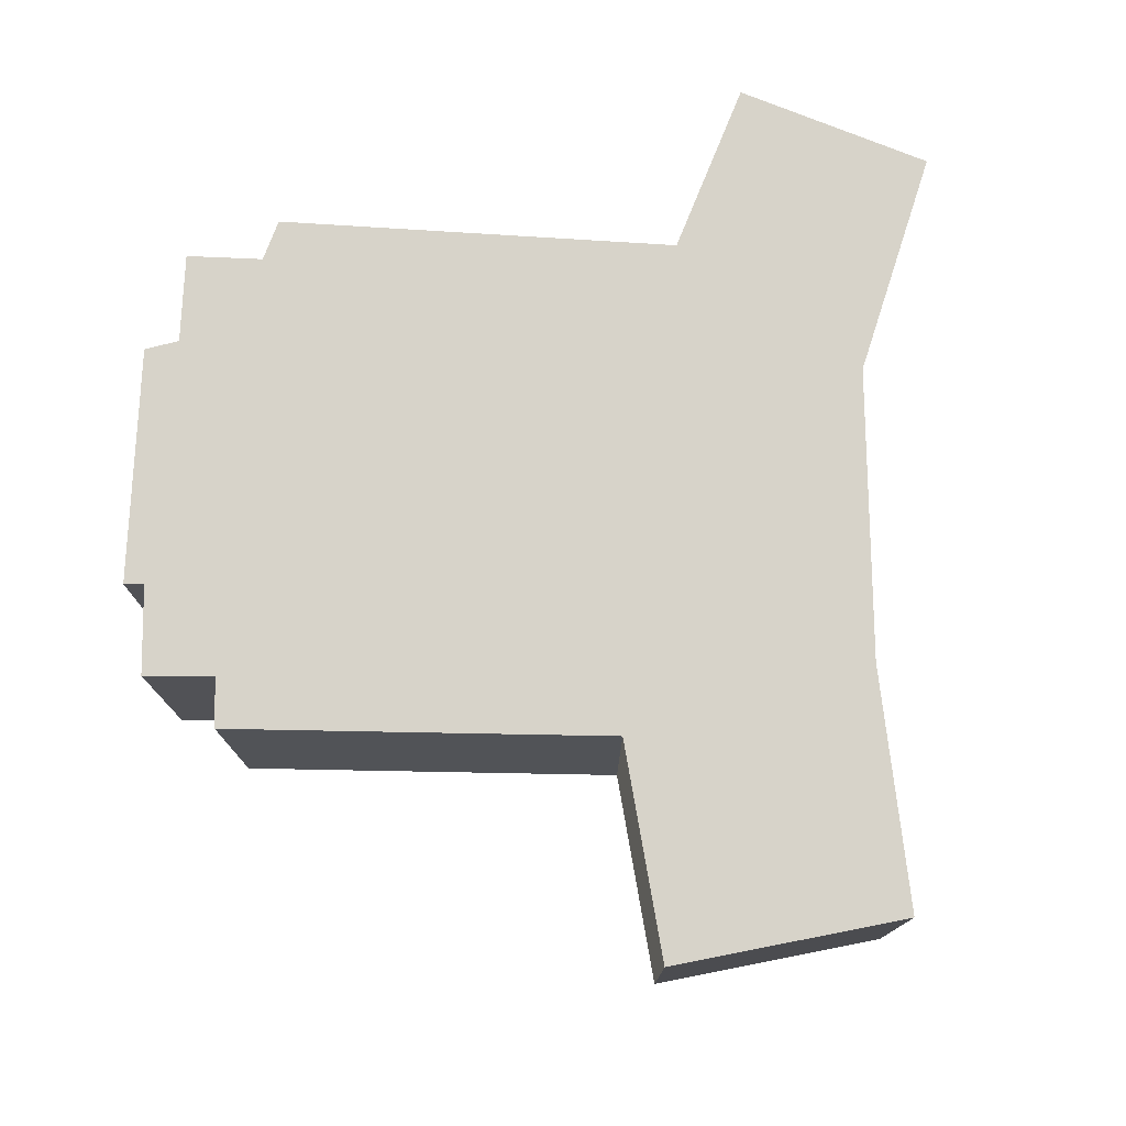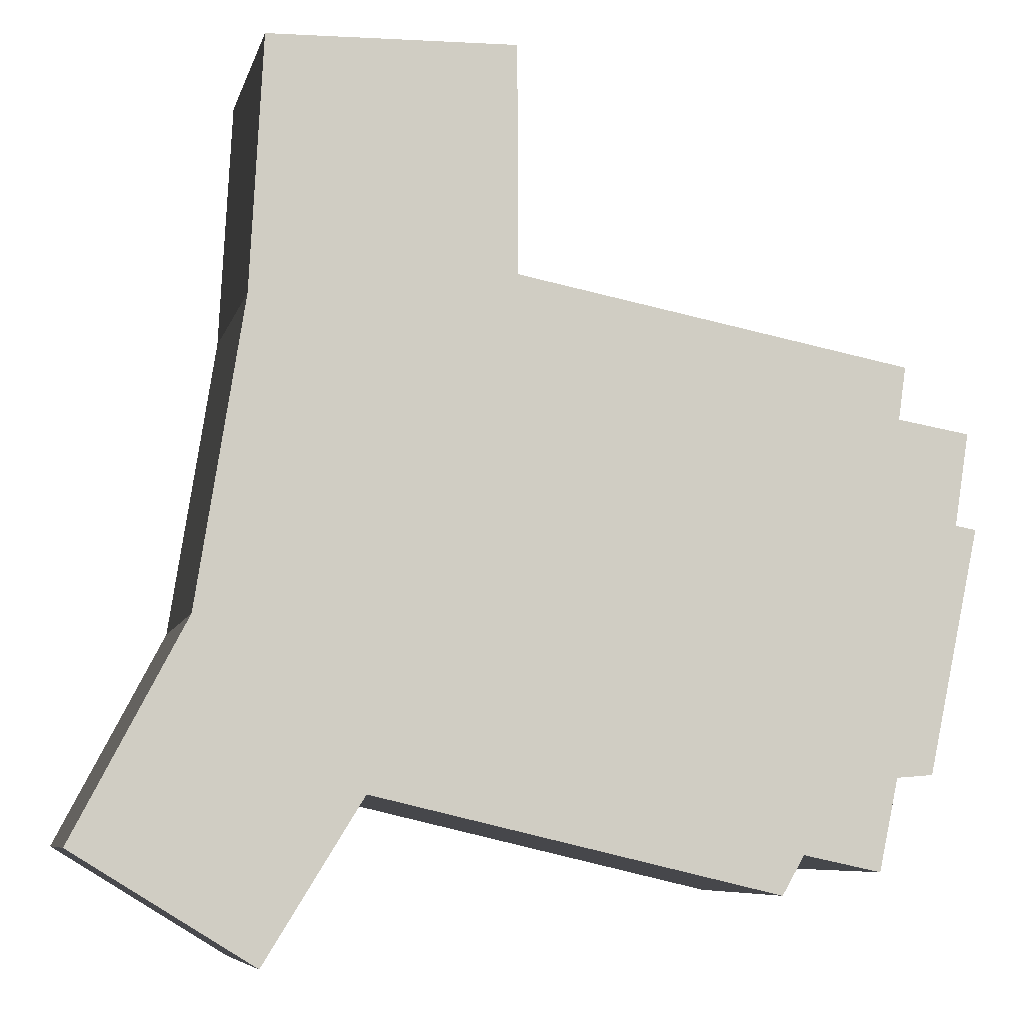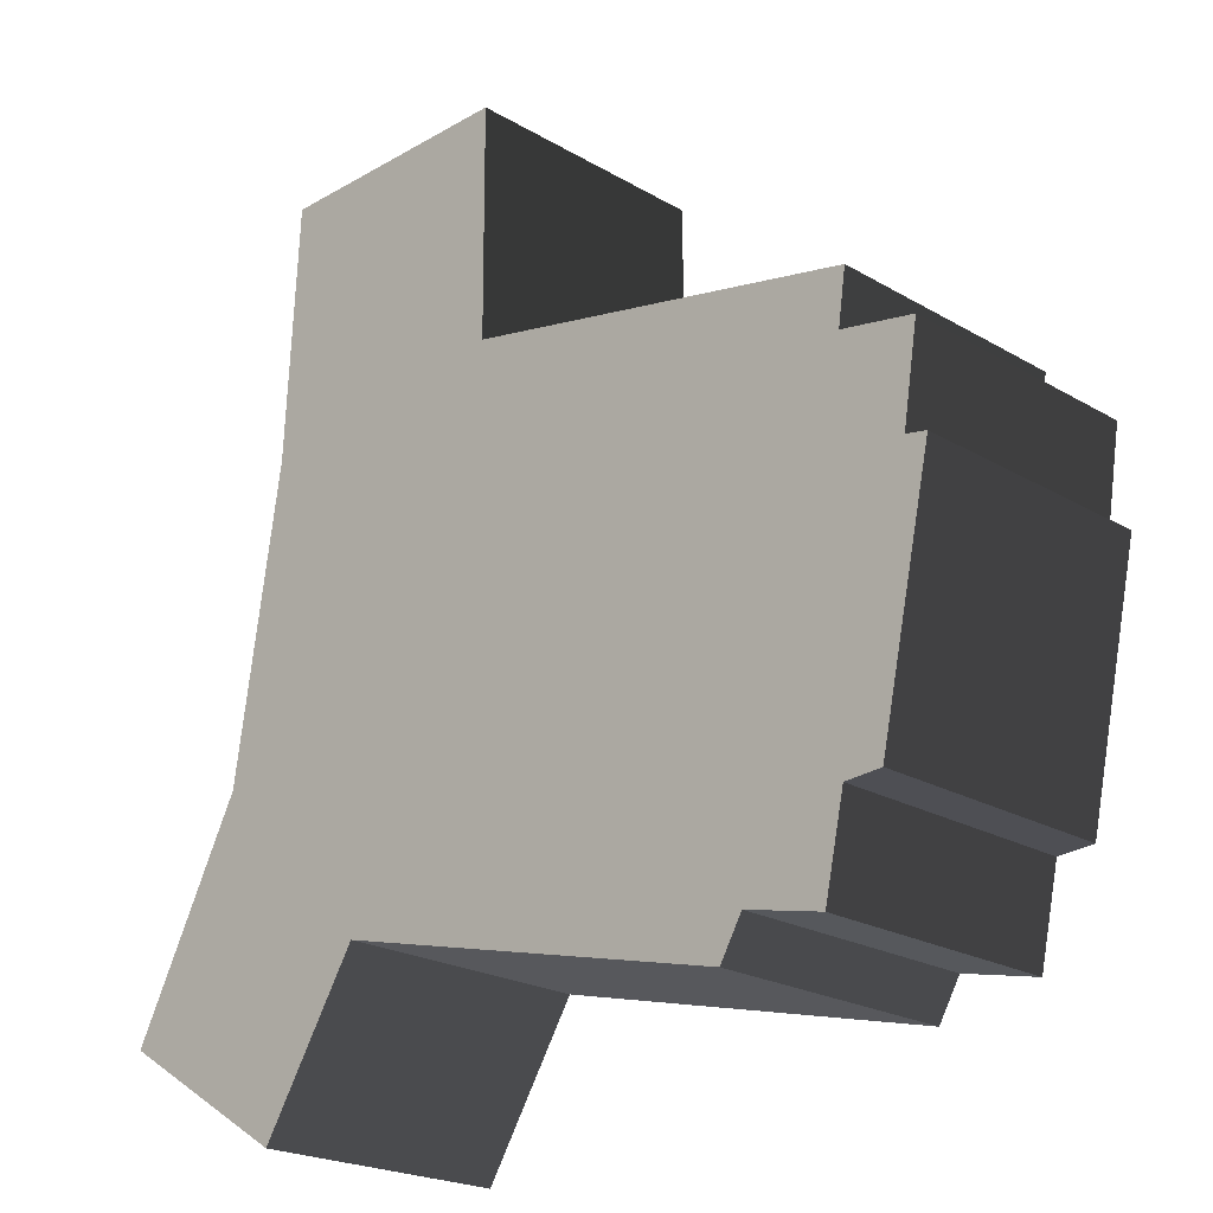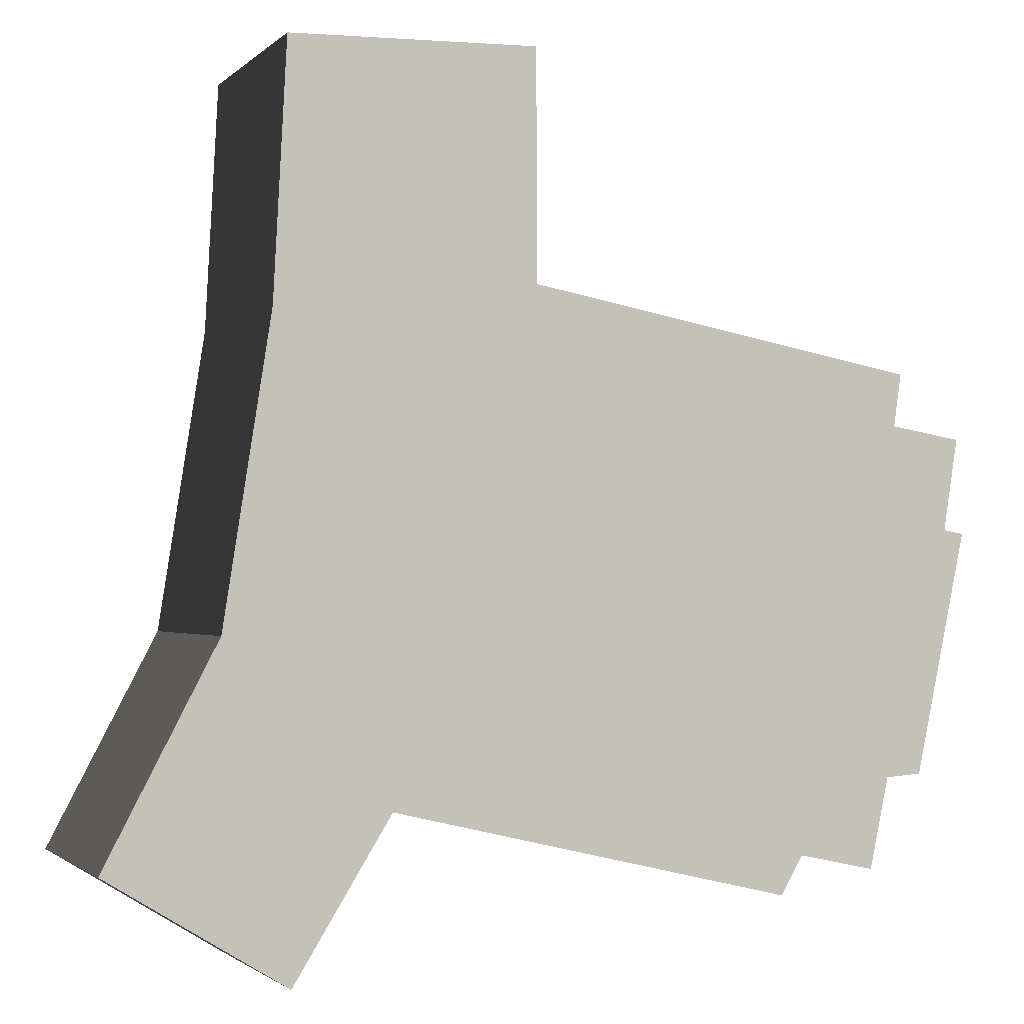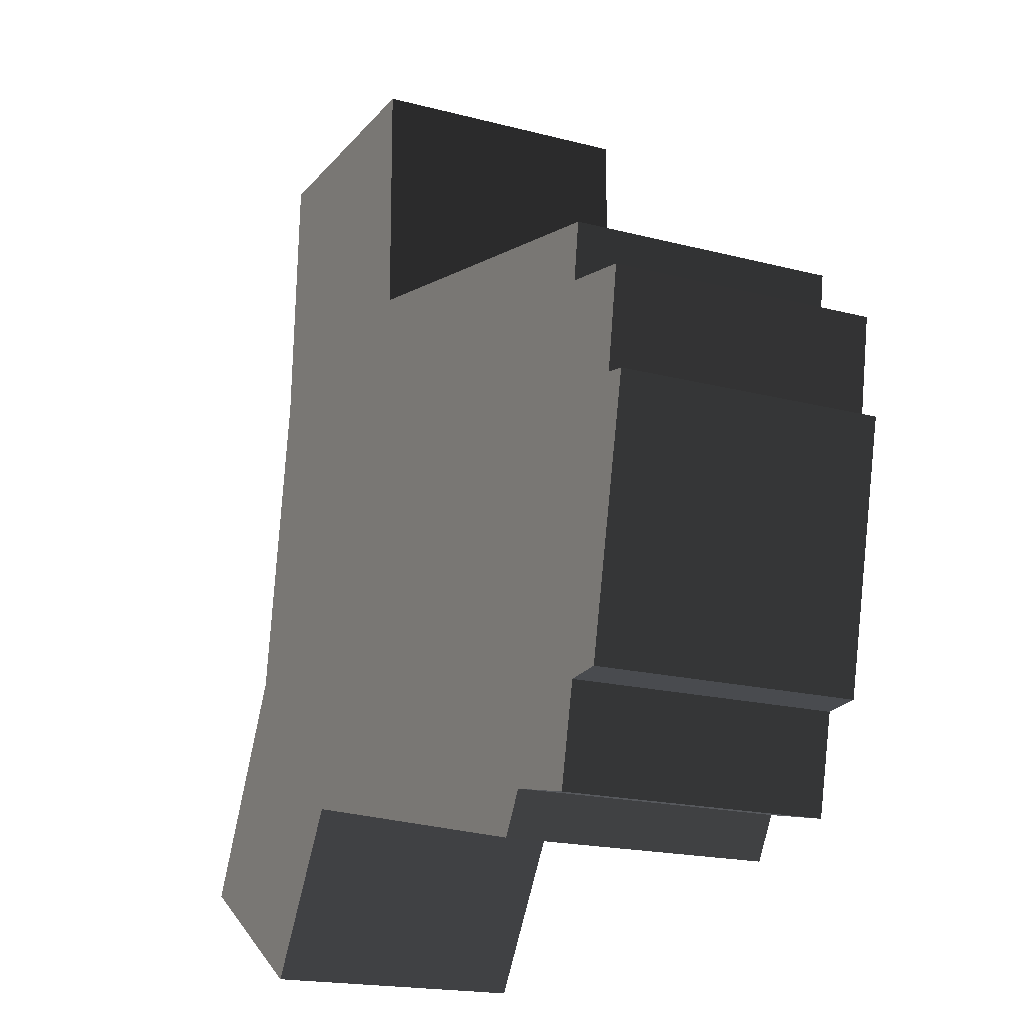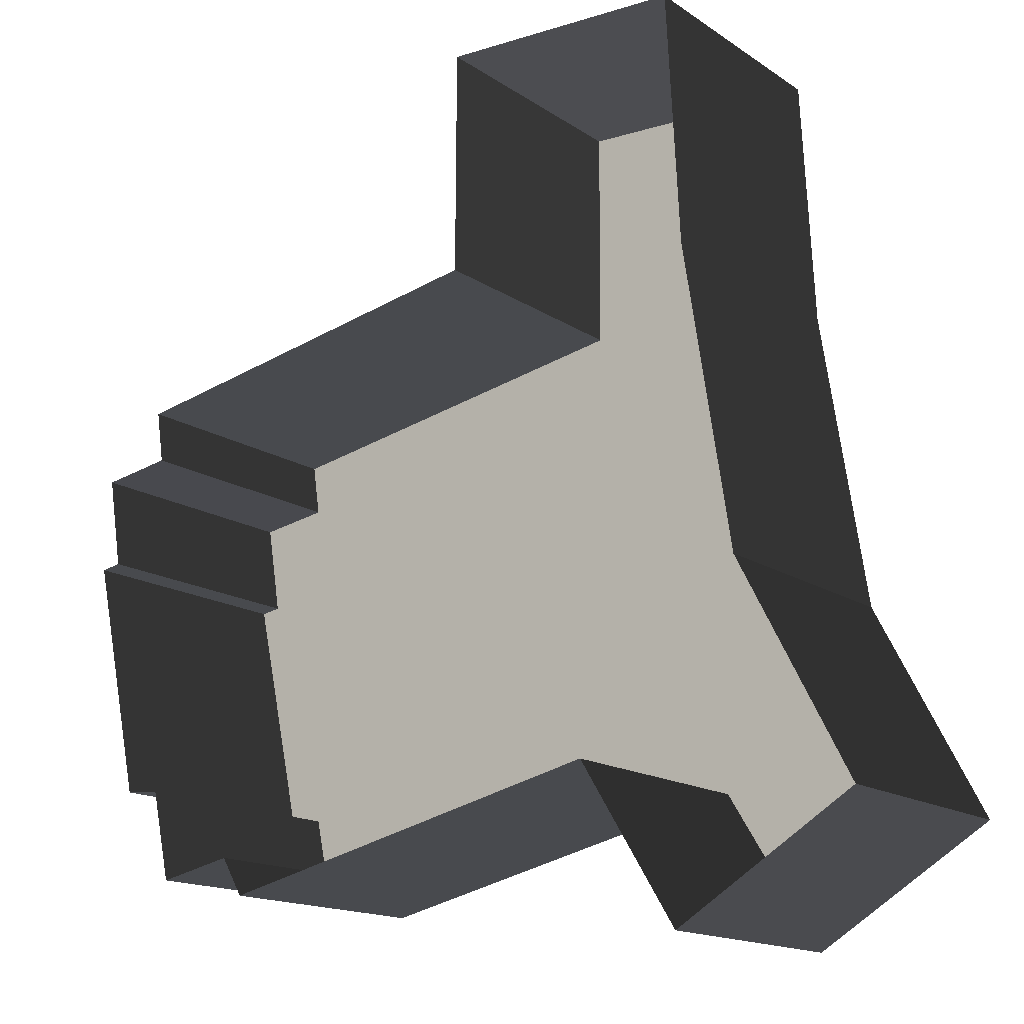
<metadata>
{"format":"obj","ext":"obj","renderer":"f3d","projection":"perspective","resolution":1024,"background":"white","views":[{"elev":76.2,"azim":-9.6,"up":"+Y"},{"elev":-7.4,"azim":166.9,"up":"+Z"},{"elev":-21.5,"azim":-136.1,"up":"+Z"},{"elev":-1.7,"azim":158.9,"up":"+Z"},{"elev":-18.0,"azim":-117.4,"up":"+Z"},{"elev":-15.4,"azim":35.9,"up":"+Z"}]}
</metadata>
<code>
v  13.61 0 -4.91
v  18.19 0 -13.66
v  13.61 10.5 -4.91
v  18.19 10.5 -13.66
v  11.67 0 7.501
v  11.67 10.5 7.501
v  11.13 0 17.89
v  11.13 10.5 17.89
v  1.004 0 18.16
v  1.004 10.5 18.16
v  0.964 0 8.79
v  0.964 10.5 8.79
v  -15.28 0 5.73
v  -15.28 10.5 5.73
v  -14.97 0 3.57
v  -14.97 10.5 3.57
v  -17.94 0 3.07
v  -17.94 10.5 3.07
v  -17.34 0 -0.72
v  -17.34 10.5 -0.72
v  -18.19 0 -0.87
v  -18.19 10.5 -0.87
v  -16.07 0 -10.82
v  -16.07 10.5 -10.82
v  -14.58 0 -10.94
v  -14.58 10.5 -10.94
v  -13.78 0 -14.67
v  -13.78 10.5 -14.67
v  -10.6 0 -13.99
v  -10.6 10.5 -13.99
v  -9.686 0 -15.57
v  -9.686 10.5 -15.57
v  6.884 0 -11.67
v  6.884 10.5 -11.67
v  10.88 0 -18.16
v  10.88 10.5 -18.16
g BuildingMaster_2003194619634462864800000000_0
f 1 2 3
f 2 4 3
f 5 1 6
f 1 3 6
f 7 5 8
f 5 6 8
f 9 7 10
f 7 8 10
f 11 9 12
f 9 10 12
f 13 11 14
f 11 12 14
f 15 13 16
f 13 14 16
f 17 15 18
f 15 16 18
f 19 17 20
f 17 18 20
f 21 19 22
f 19 20 22
f 23 21 24
f 21 22 24
f 25 23 26
f 23 24 26
f 27 25 28
f 25 26 28
f 29 27 30
f 27 28 30
f 31 29 32
f 29 30 32
f 33 31 34
f 31 32 34
f 35 33 36
f 33 34 36
f 2 35 4
f 35 36 4
g BuildingMaster_2003194619634462864800000000_1
f 34 4 36
f 30 12 34
f 3 4 34
f 12 6 3
f 10 8 12
f 6 12 8
f 12 3 34
f 32 30 34
f 26 30 28
f 20 26 24
f 16 30 26
f 16 14 12
f 24 22 20
f 16 20 18
f 20 16 26
f 30 16 12

</code>
